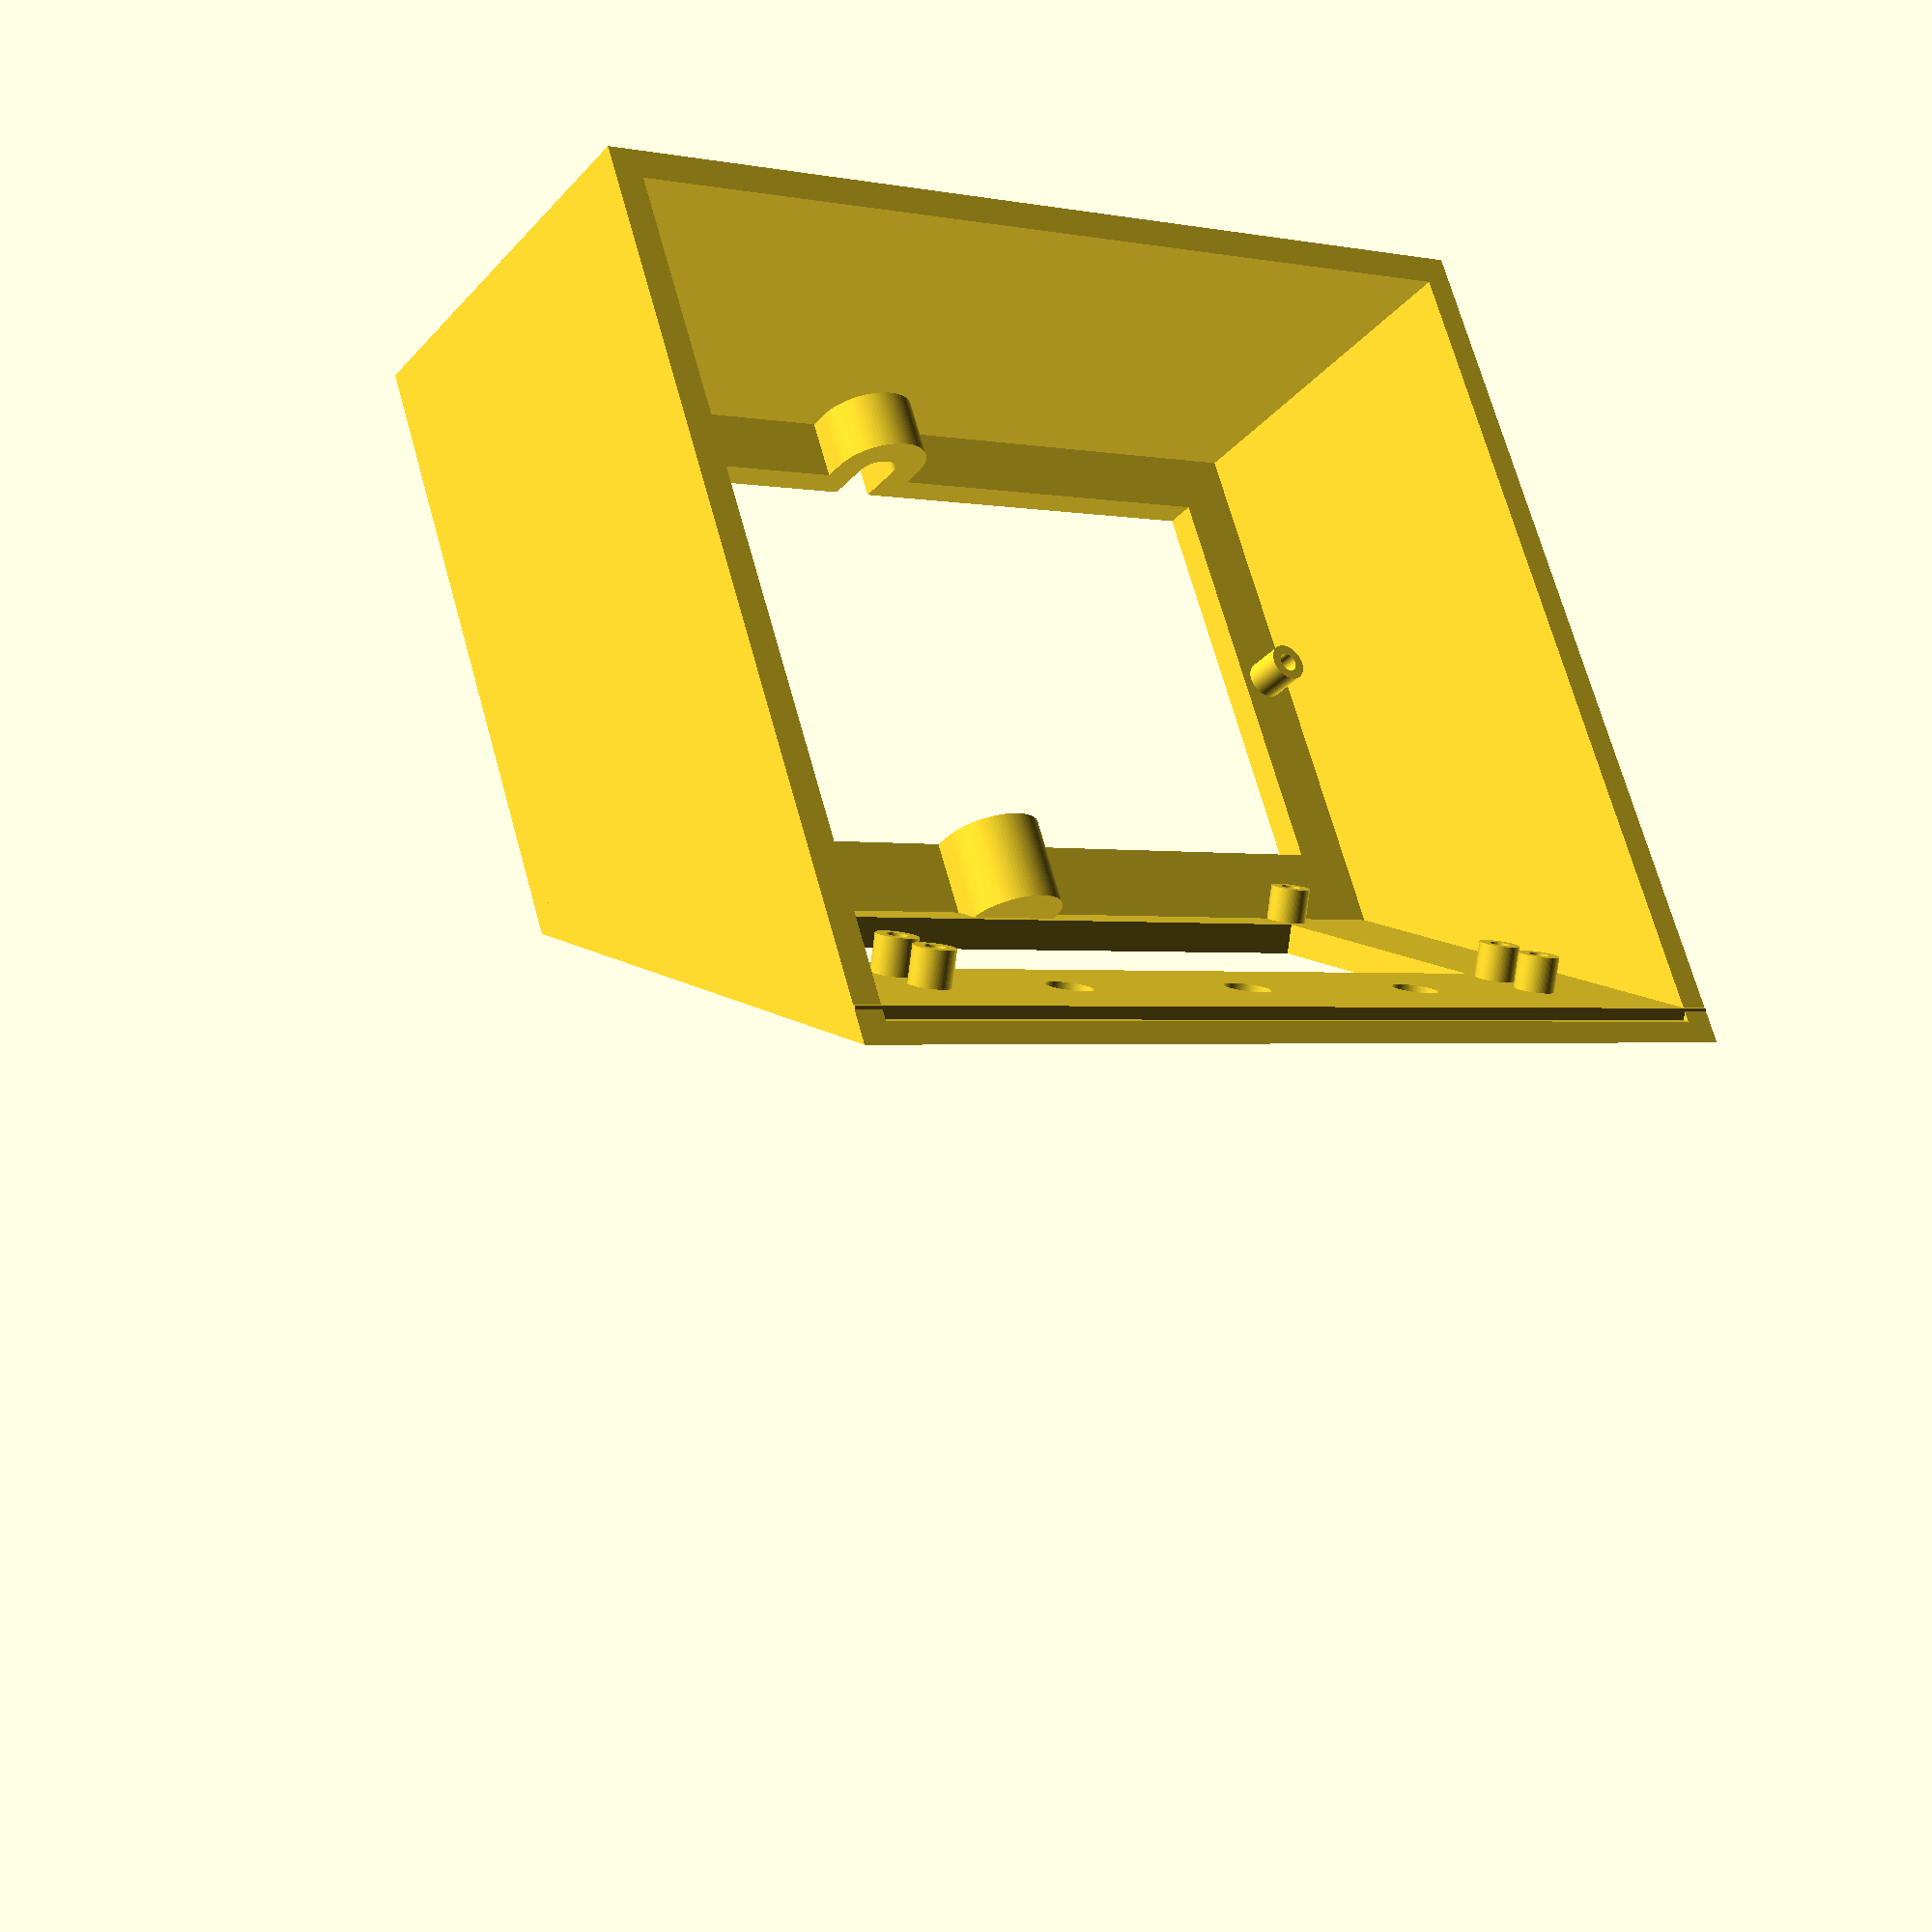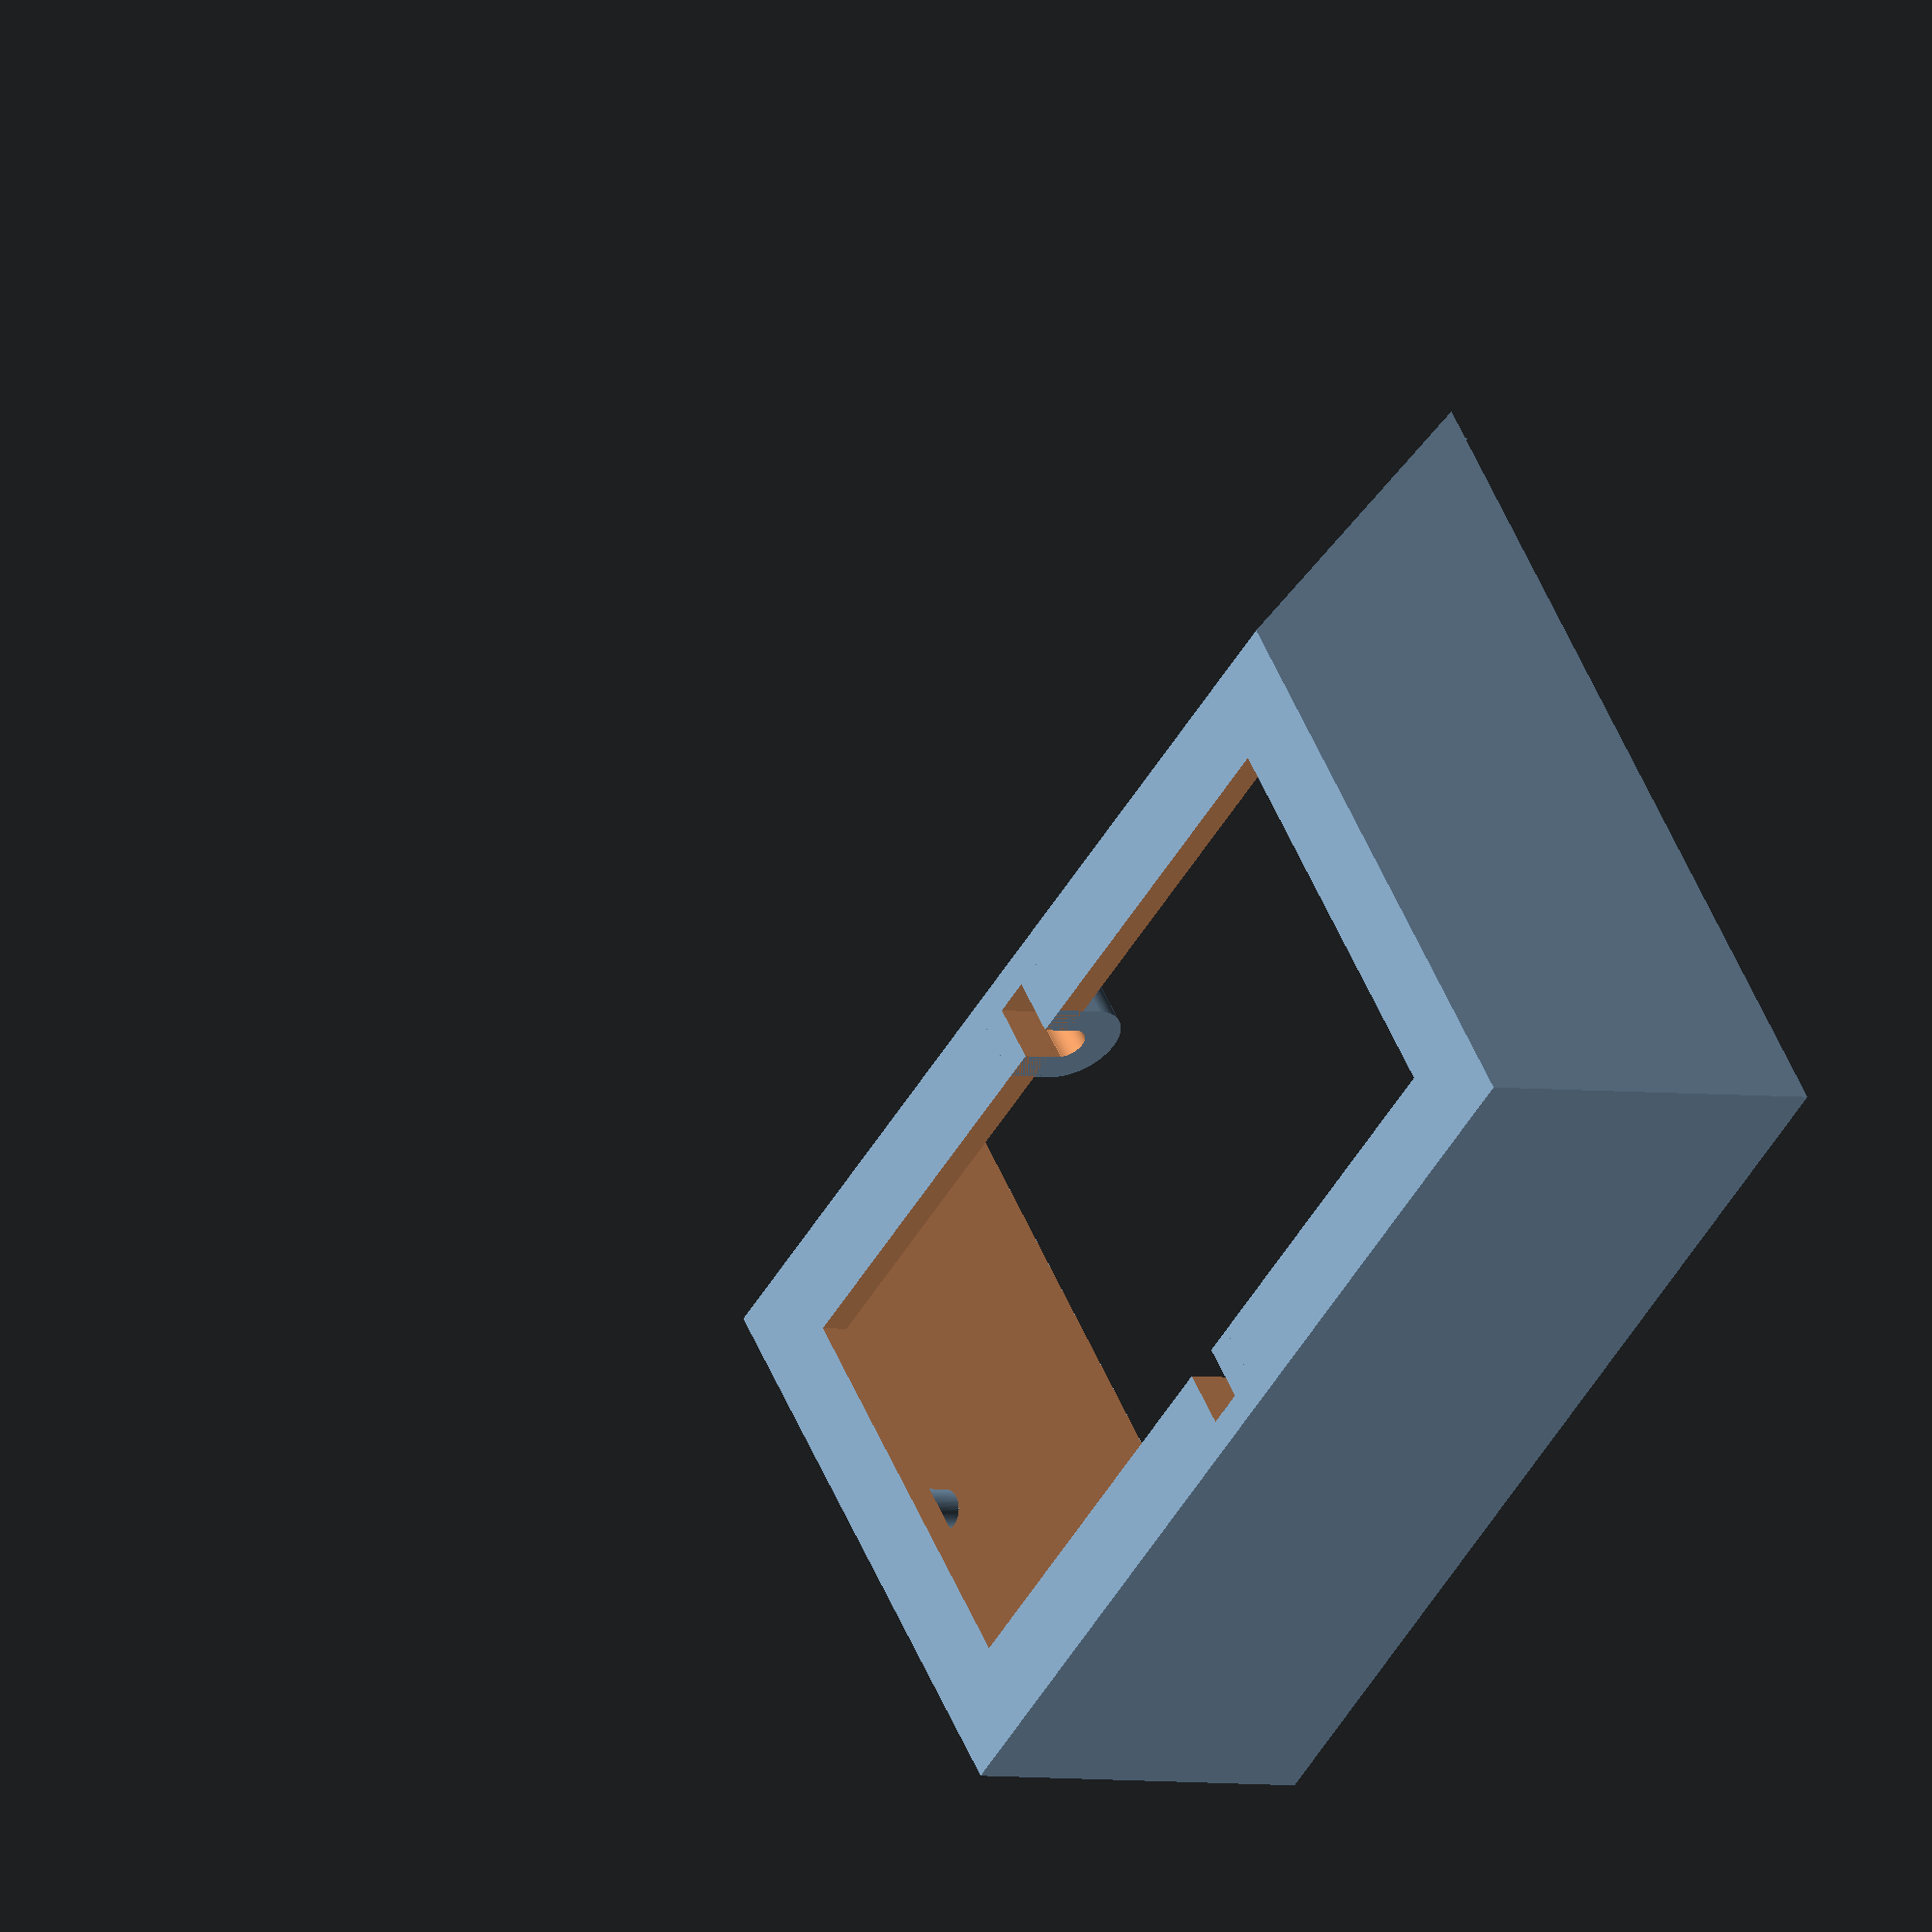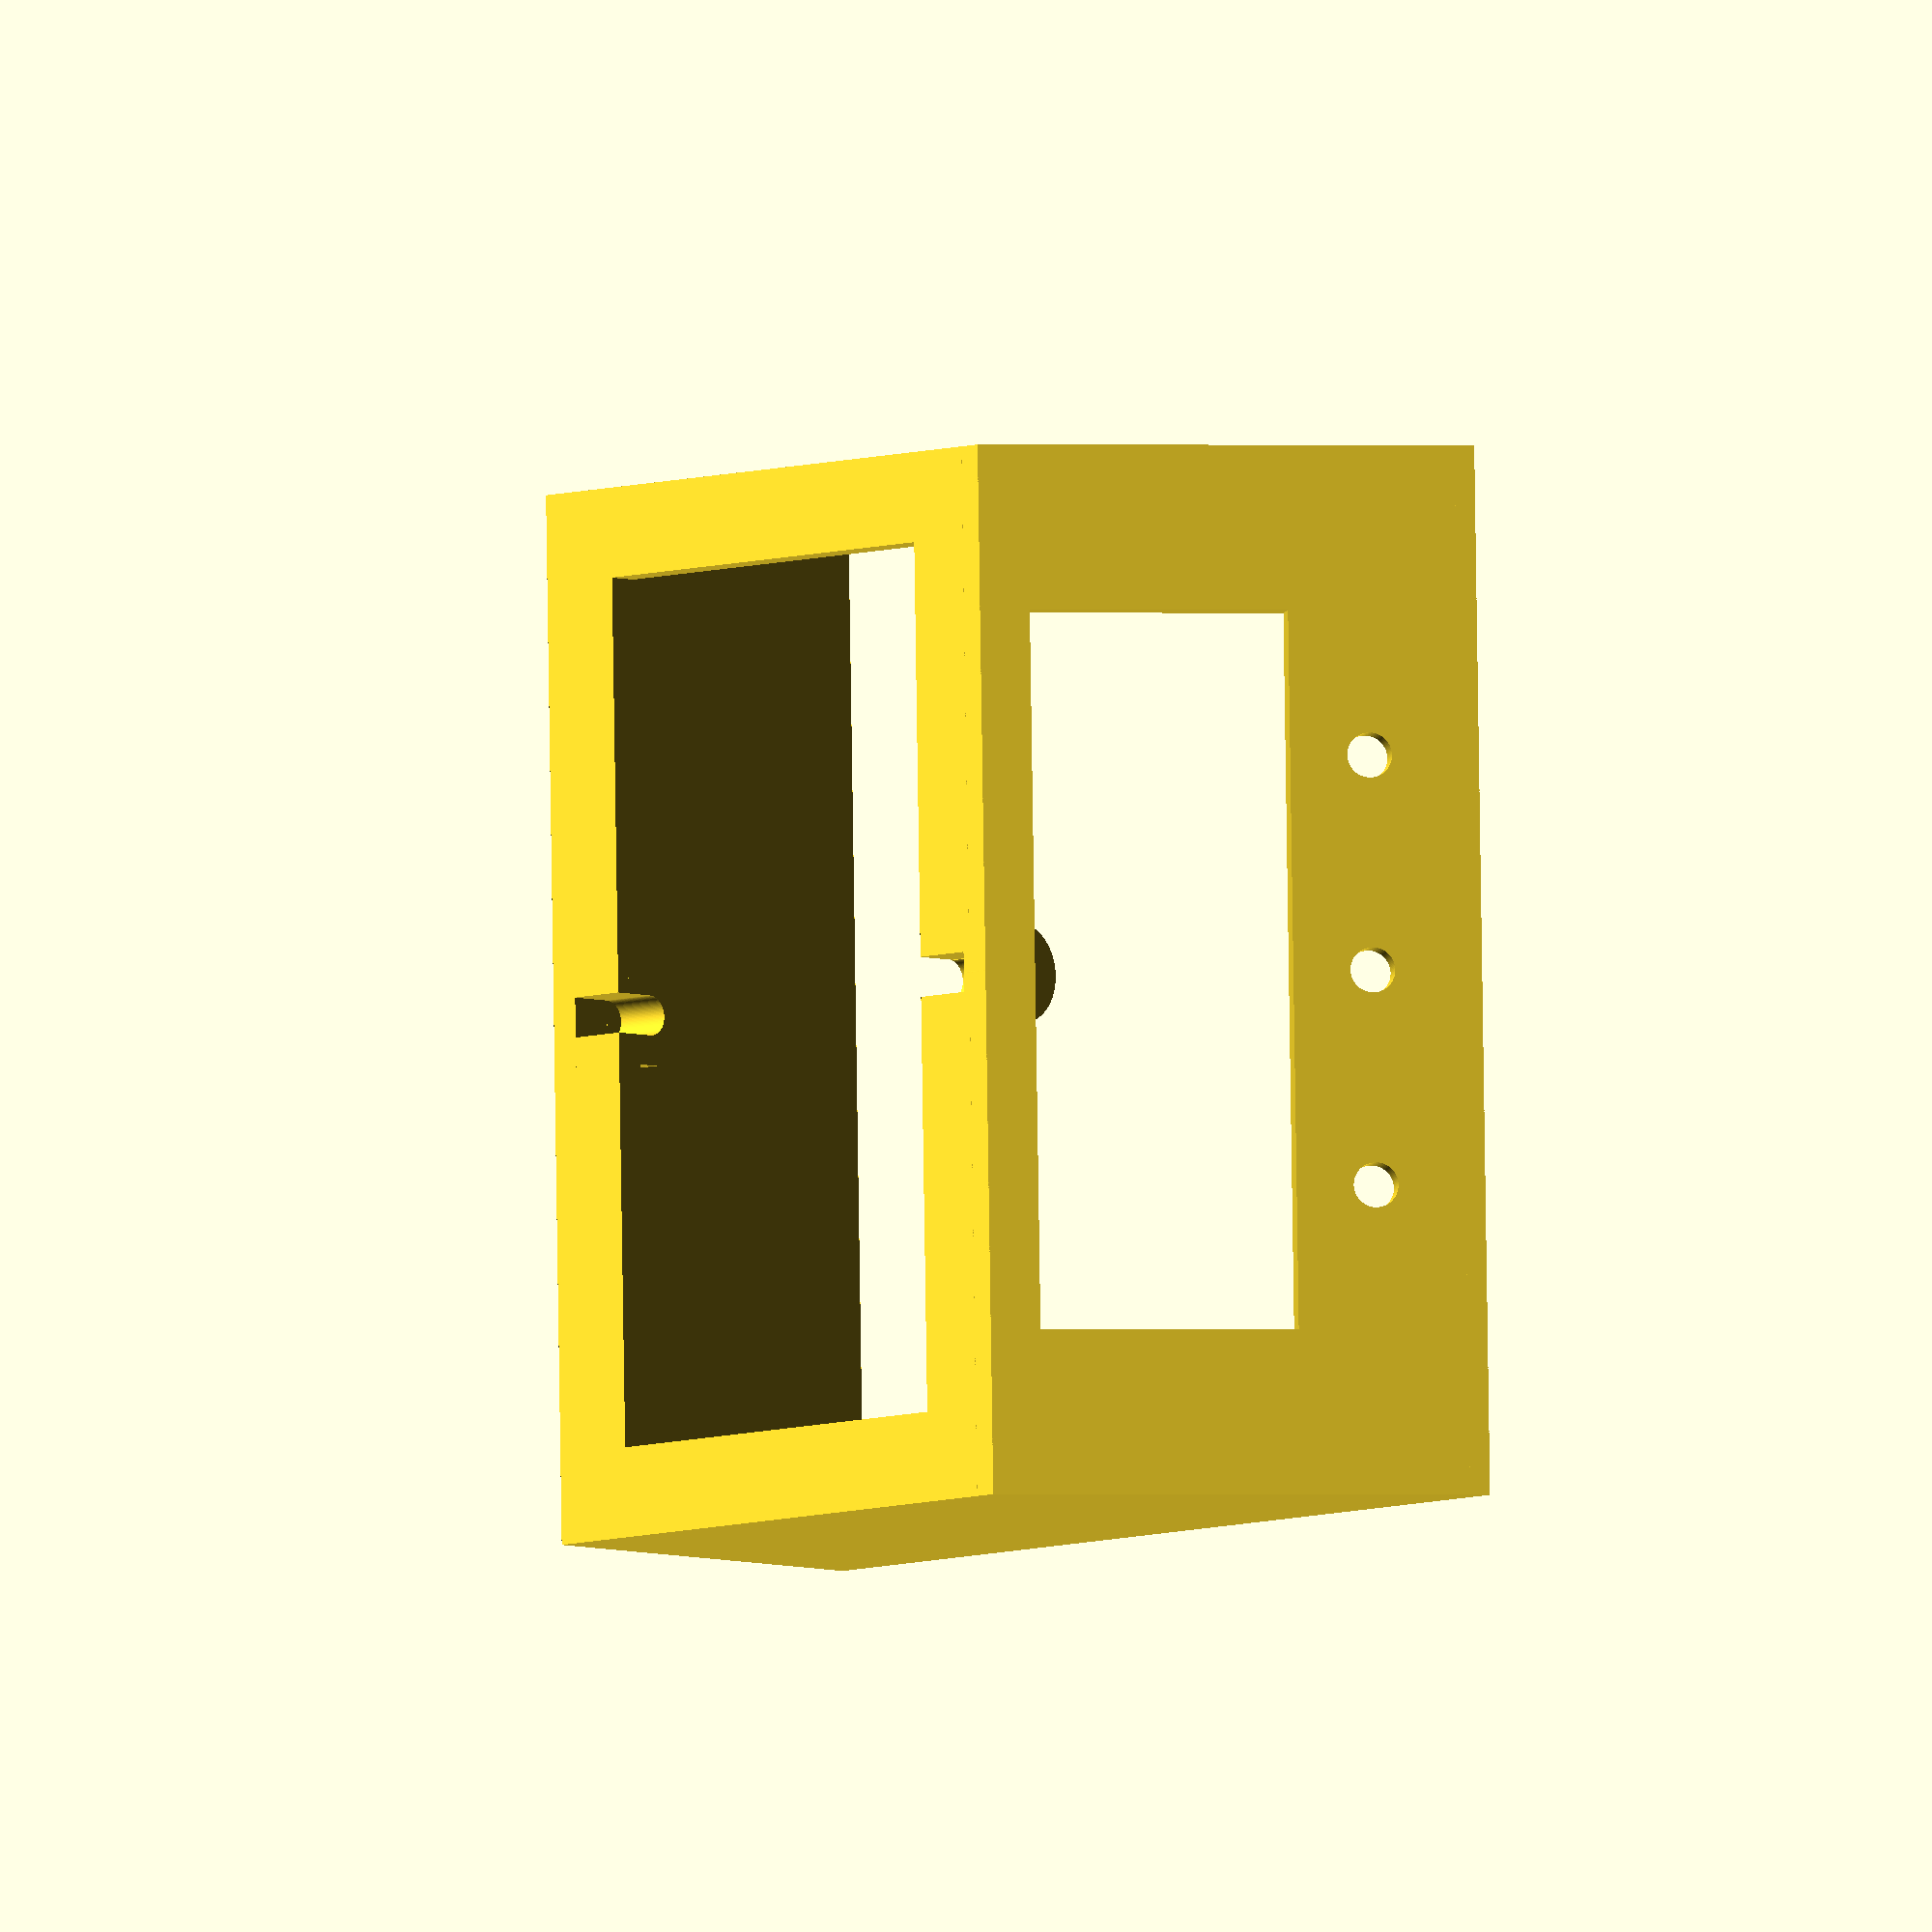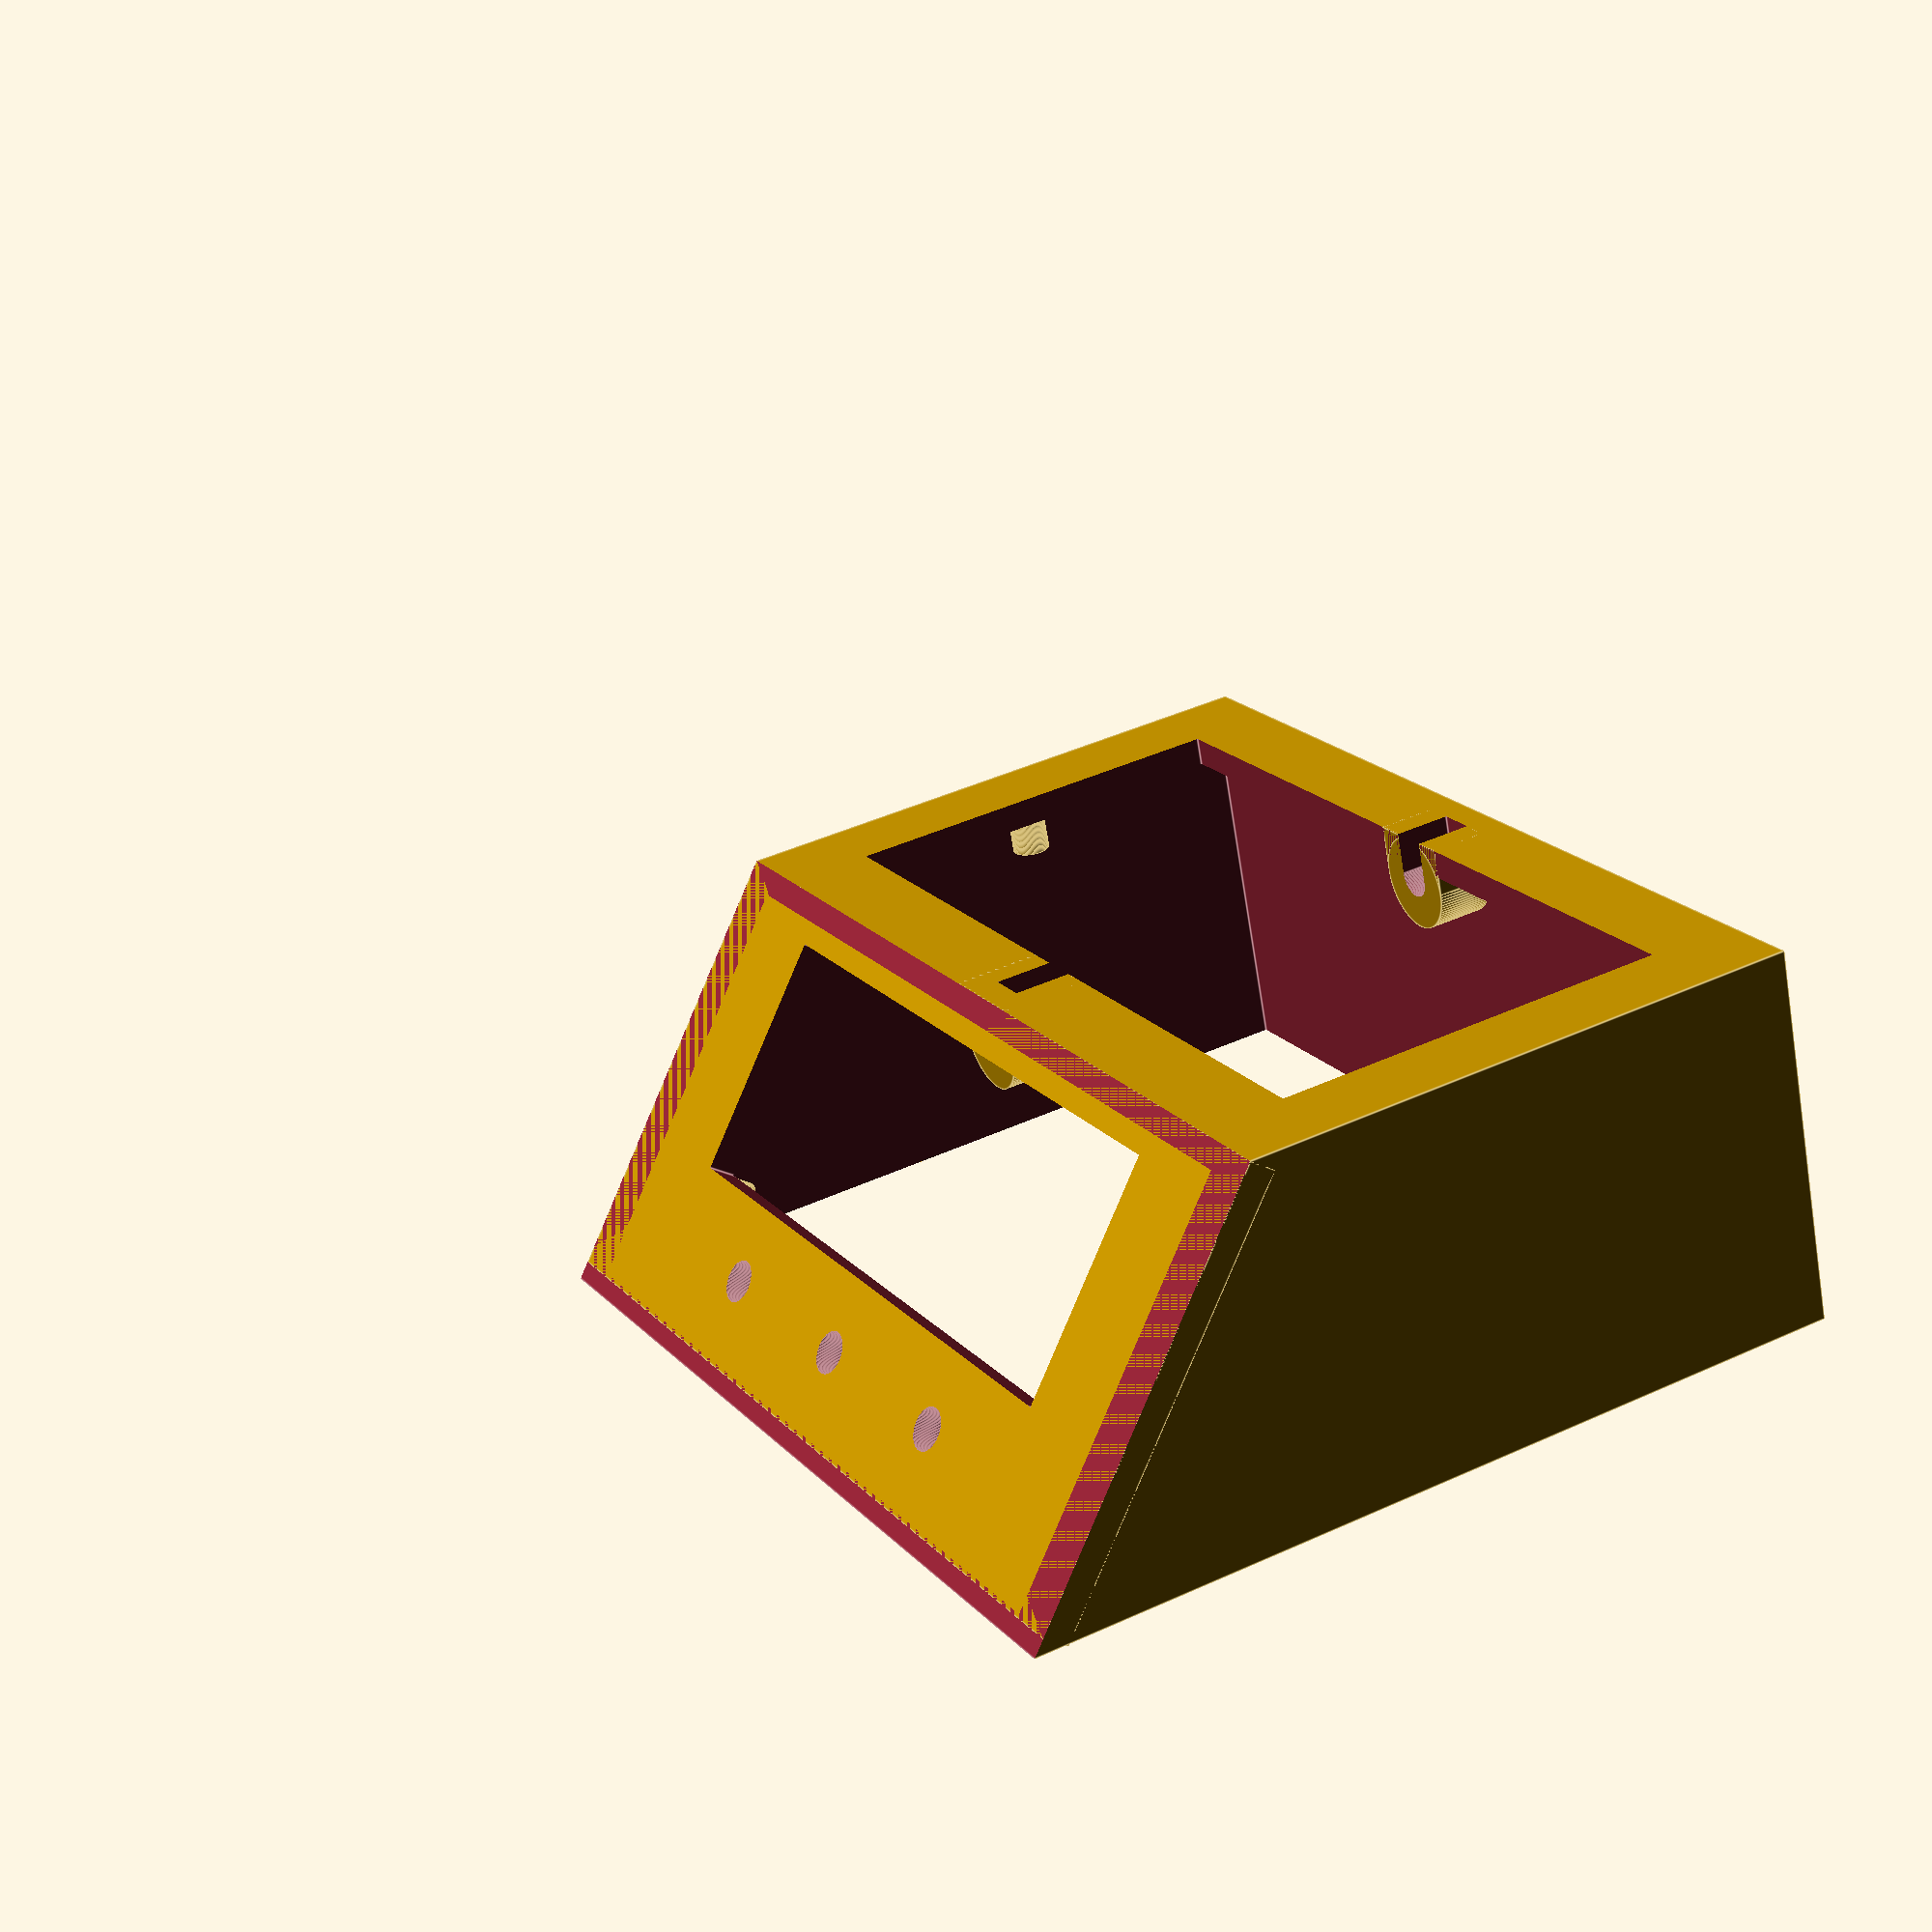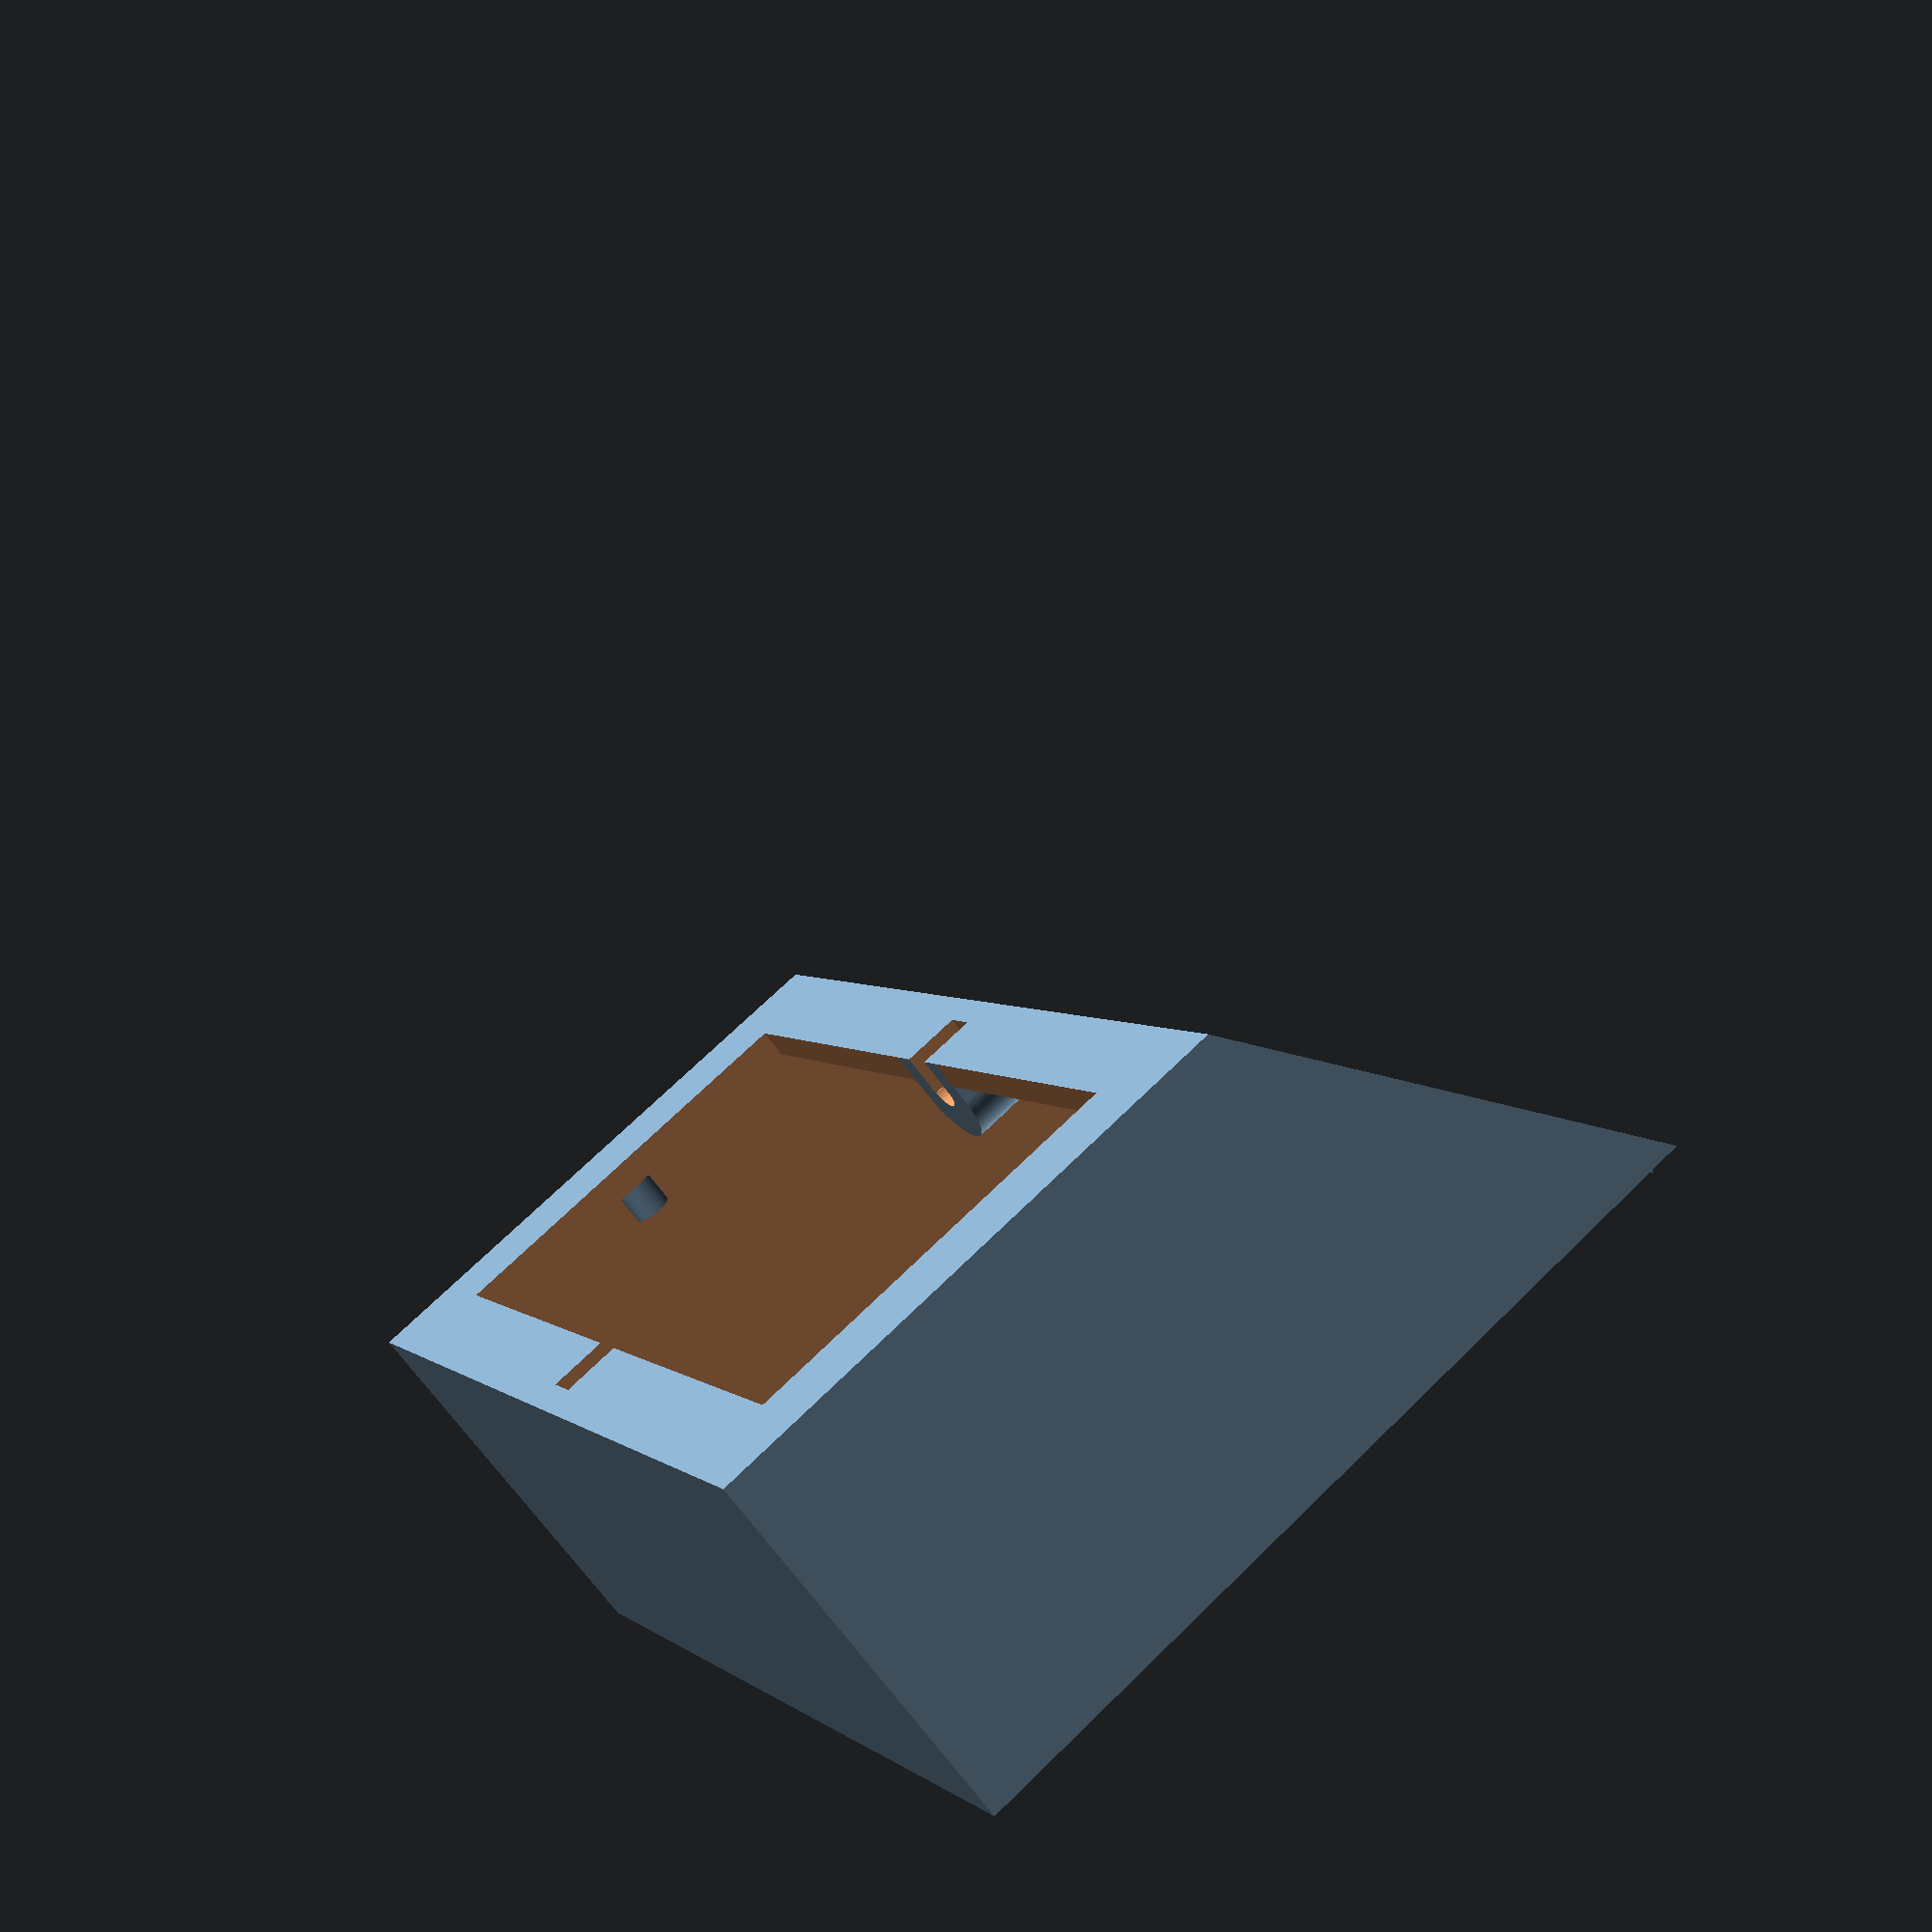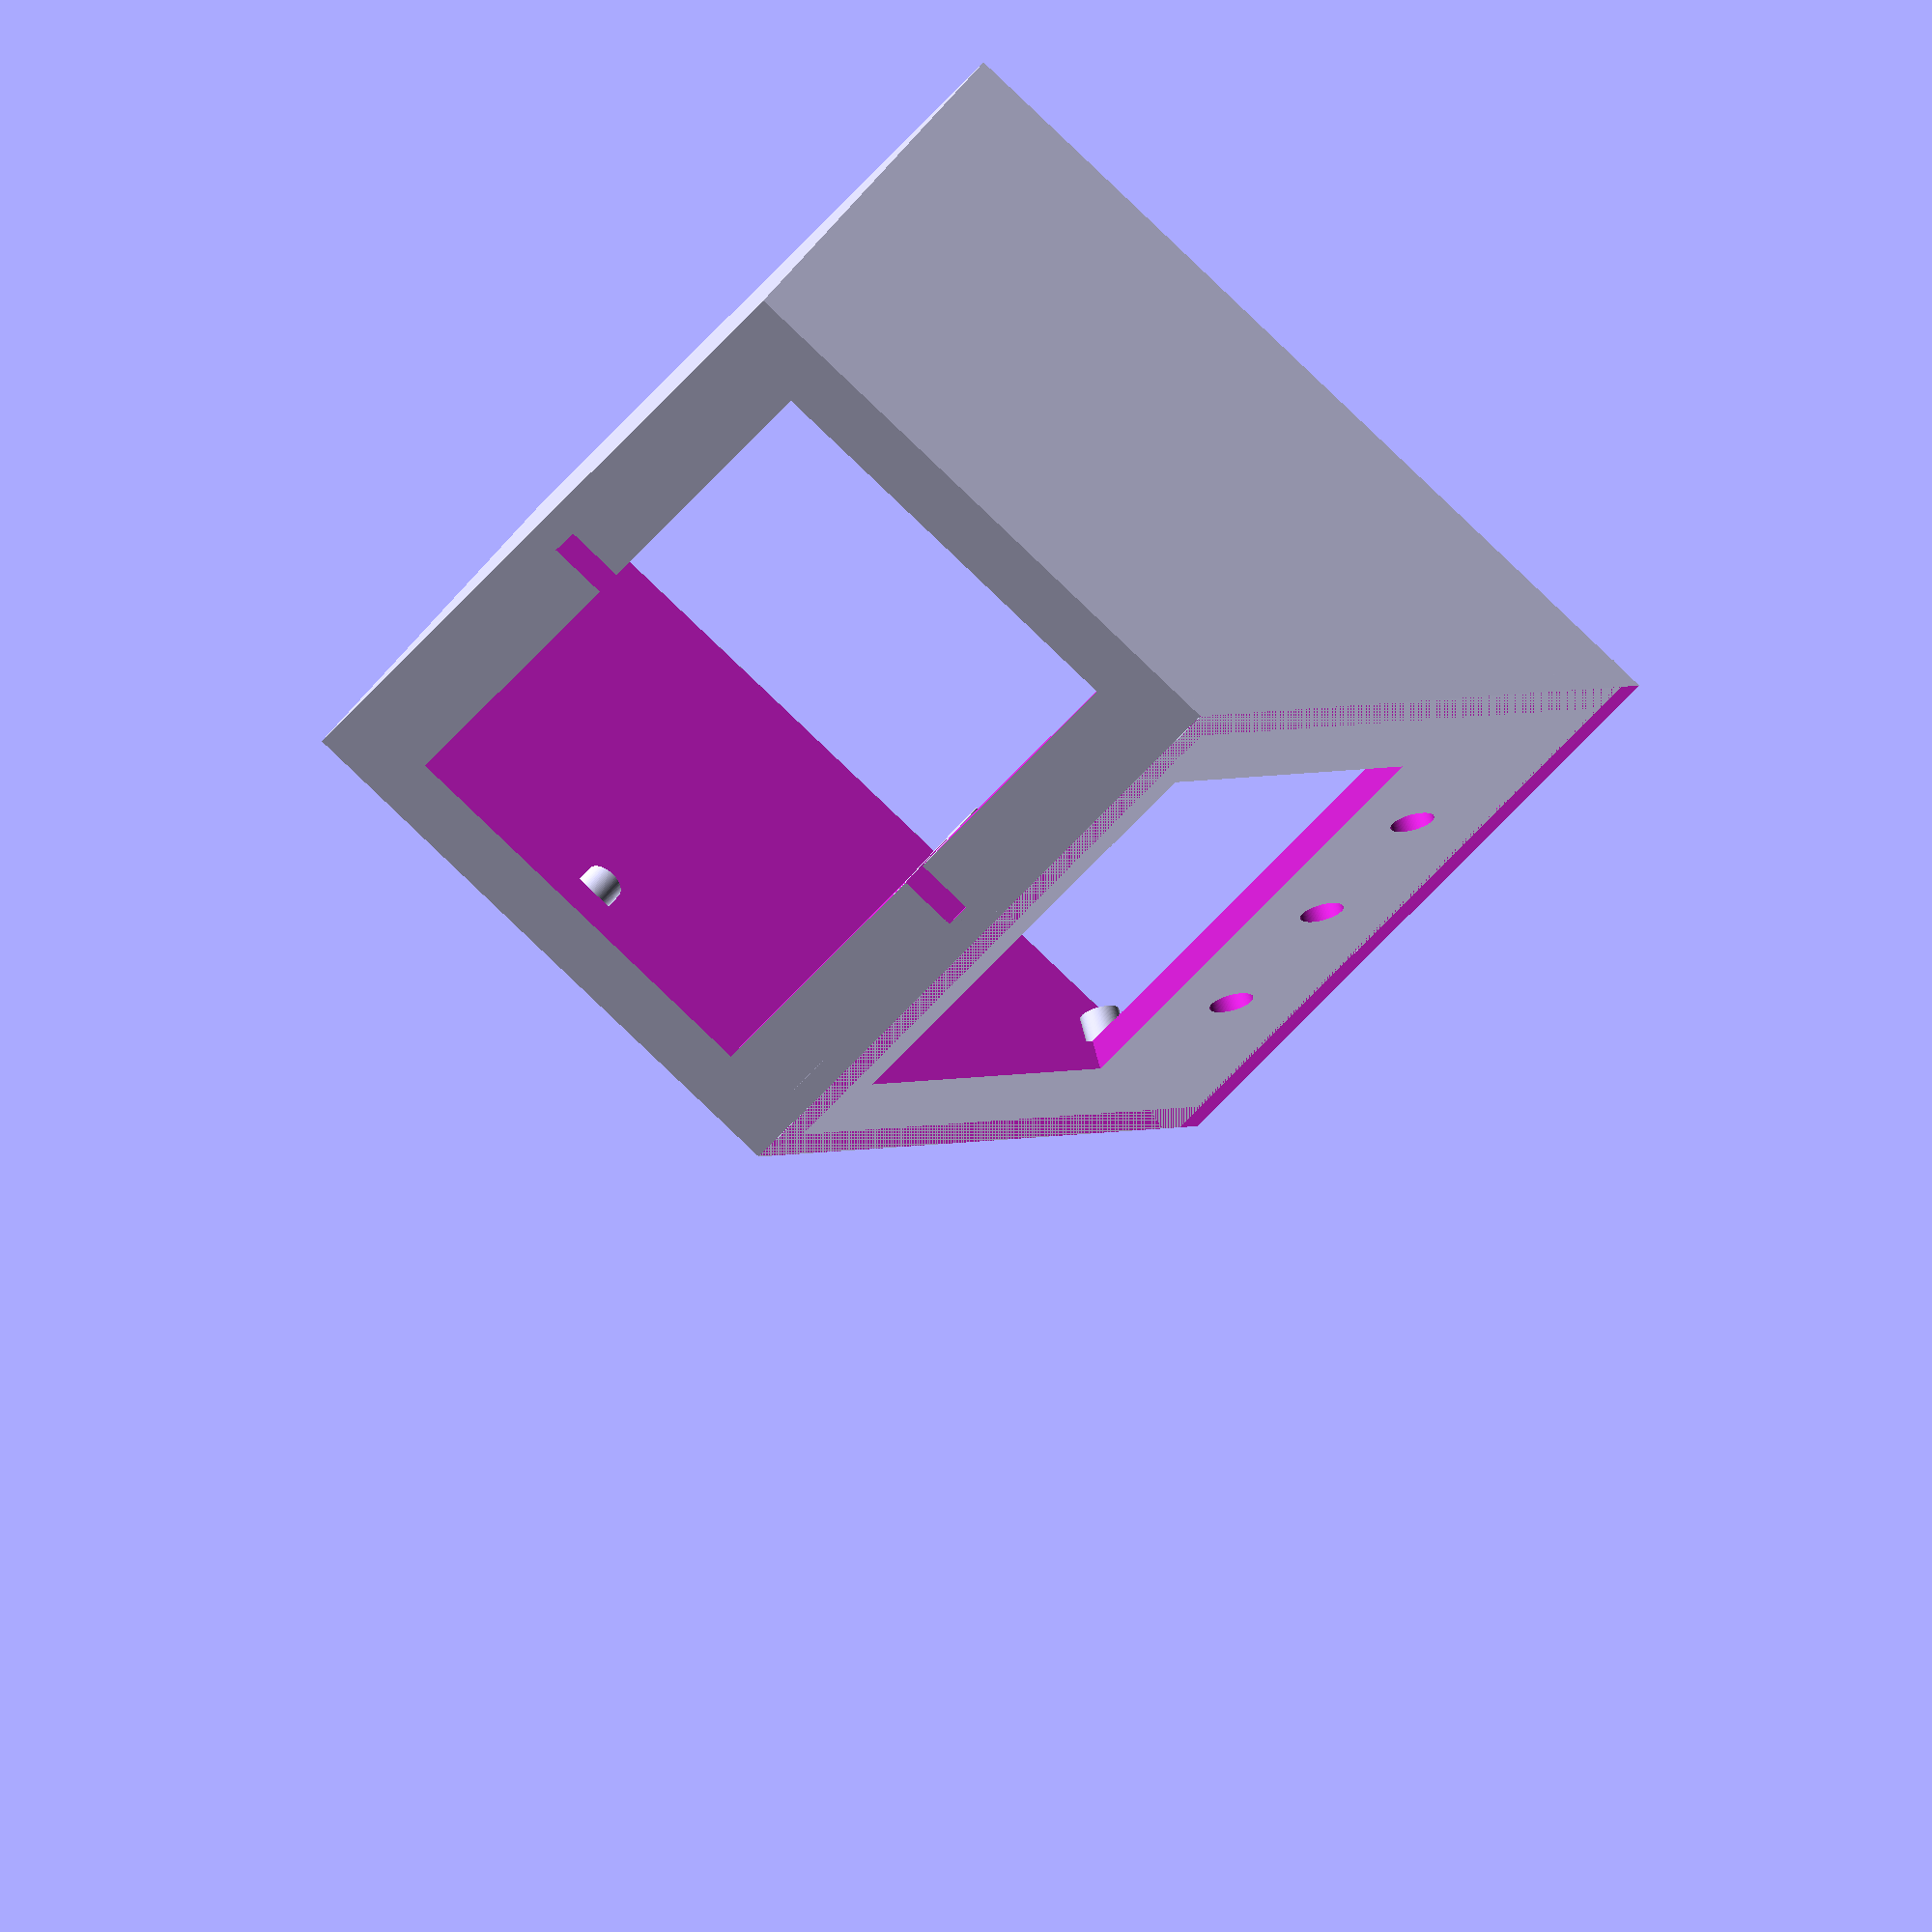
<openscad>
$fn = 60;

module backTopSides(){
    union() {
        difference(){
            difference() {
                cube([105, 90, 40]);
                translate([-5,0,0])
                rotate(a=53.13010235, v=[1,0,0])
                cube([115, 90, 40]);
            }
            
            translate([3,0,-3])
            difference(){
                cube([99, 87, 40]);
                translate([-5,0,0])
                rotate(a=53.13010235, v=[1,0,0])
                cube([109, 87, 40]);
            }
            
            translate([9, 39, 35])
            cube([87, 42, 10]);
            
            translate([5, 4, 0])
            rotate(a=53.13010235, v=[1,0,0])
            cube([95, 45, 5]);
        }
        translate([47.5,81,35])
        cube([10, 6, 5]);

        translate([52.5,81,35])
        rotate(a=-90, v=[1,0,0])
        cylinder(6, 5, 5, $fn=99);

        translate([47.5,30,35])
        cube([10, 9, 5]);

        translate([52.5,30,35])
        rotate(a=-90, v=[1,0,0])
        cylinder(9, 5, 5, $fn=99);
    }
}
module hole(){
    difference(){
        cylinder(5, 2, 2, $fn=99);
        translate([0,0,-1.5])
        cylinder(5, 1, 1, $fn=99);
    }
}
module front(){
    union() {
        difference(){
            cube([105, 48, 3]);
            translate([31, 9, -1])
            cylinder(5, 2.25, 2.25, $fn=99);
                    
            translate([52.5, 9, -1])
            cylinder(5, 2.25, 2.25, $fn=99);
                    
            translate([74, 9, -1])
            cylinder(5, 2.25, 2.25, $fn=99);
                    
            translate([16.5, 17, -1])
            cube([72, 26 ,5]);
        }
        translate([15, 45.5, -3.5])
        hole();
        translate([15, 14.5, -3.5])
        hole();
        translate([90, 45.5, -3.5])
        hole();
        translate([90, 14.5, -3.5])
        hole();
        translate([15, 9, -3.5])
        hole();
        translate([90, 9, -3.5])
        hole();
    }
}
module hall(){
    union() {
        difference(){
            backTopSides();
            
            translate([50.5,80,35.5])
            cube([4, 7, 5.5]);
            
            translate([52.5,80,35.5])
            rotate(a=-90, v=[1,0,0])
            cylinder(7, 2, 2, $fn=99);
            
            translate([50.5,33,35.5])
            cube([4, 7, 5.5]);
            
            translate([52.5,33,36])
            rotate(a=-90, v=[1,0,0])
            cylinder(7, 2, 2, $fn=99);   
        }
        translate([6, 60, 33])
        hole();
        translate([99, 60, 33])
        hole();
        rotate(a=53.13010235, v=[1,0,0])
        translate([0,2,-3])
        front();
    }
}

hall();
</openscad>
<views>
elev=31.8 azim=18.8 roll=145.6 proj=p view=solid
elev=182.2 azim=321.0 roll=128.7 proj=o view=solid
elev=185.2 azim=88.8 roll=135.7 proj=o view=wireframe
elev=246.7 azim=242.0 roll=170.5 proj=p view=edges
elev=249.3 azim=61.6 roll=144.0 proj=p view=solid
elev=134.9 azim=120.0 roll=146.8 proj=o view=wireframe
</views>
